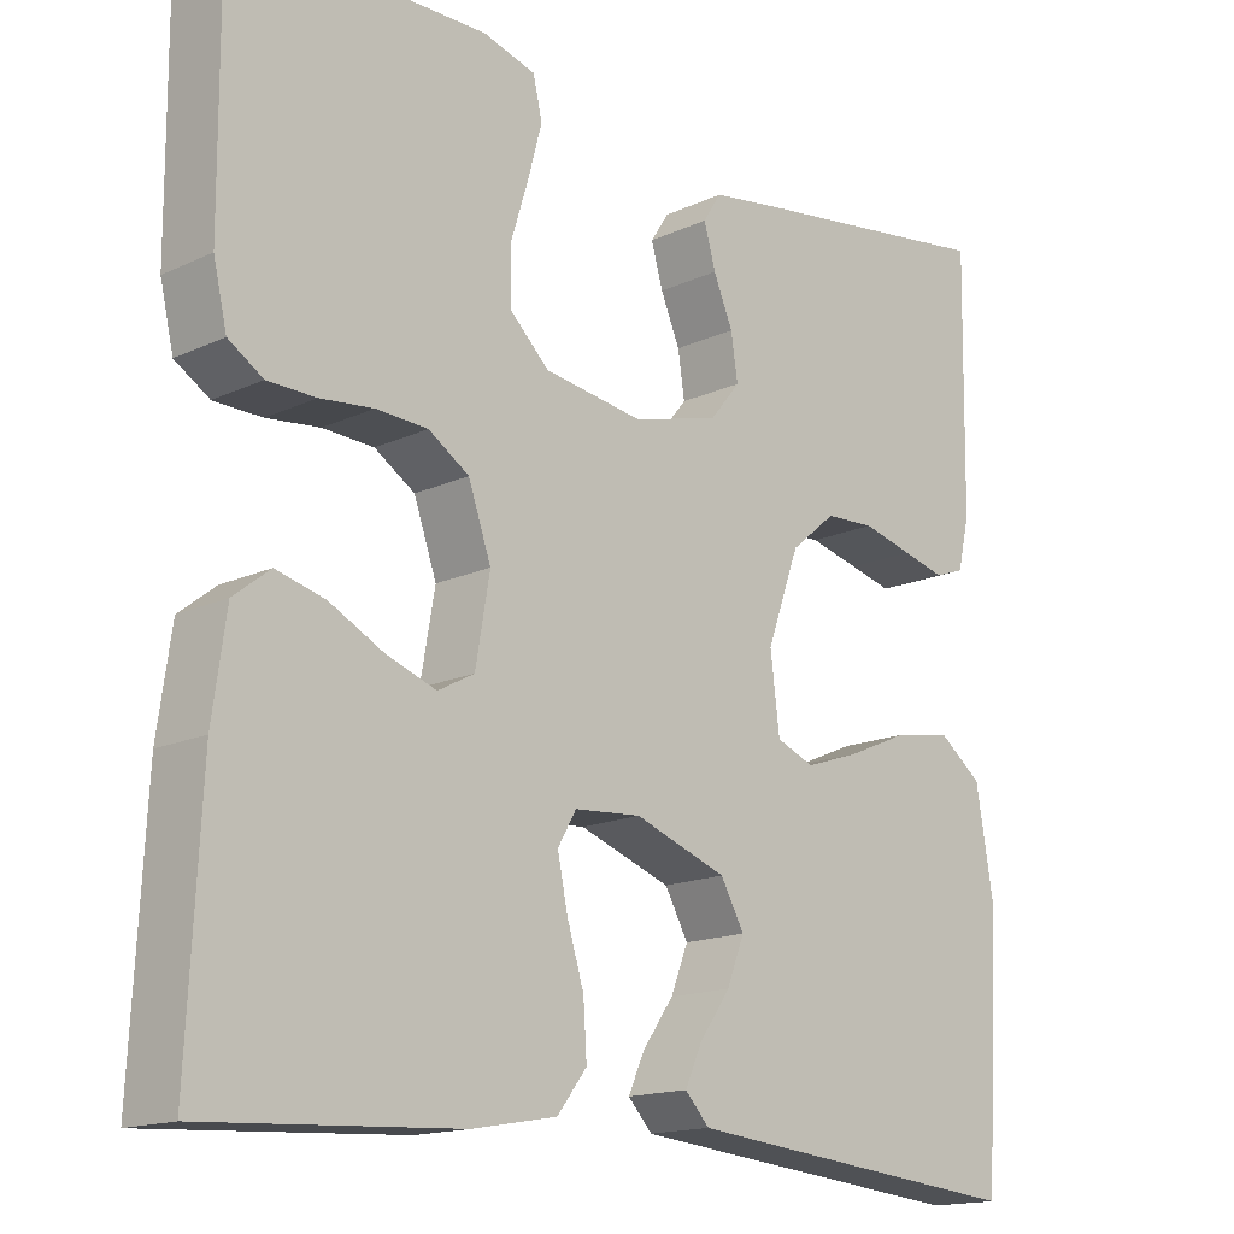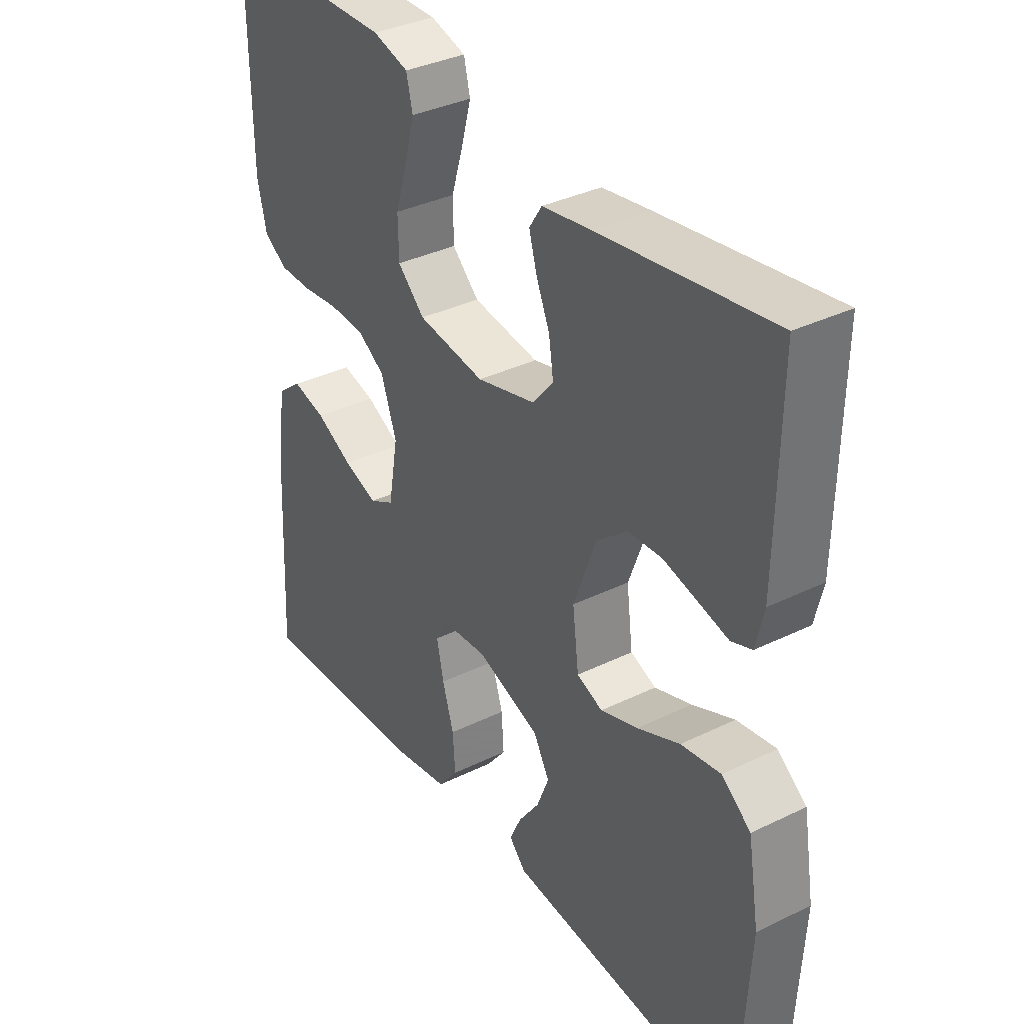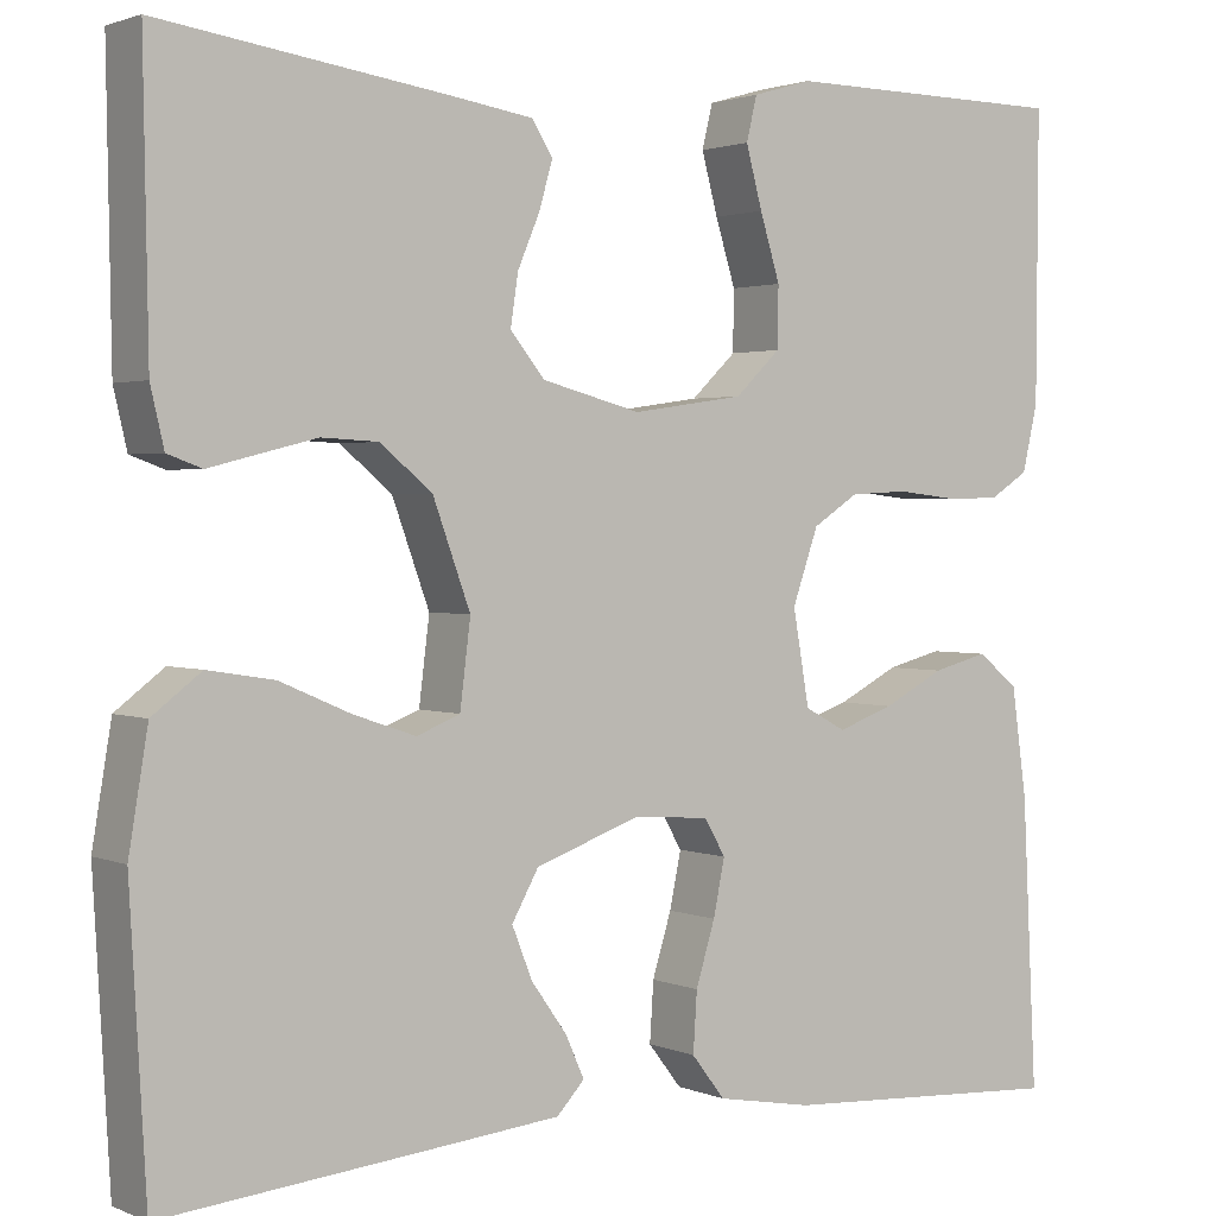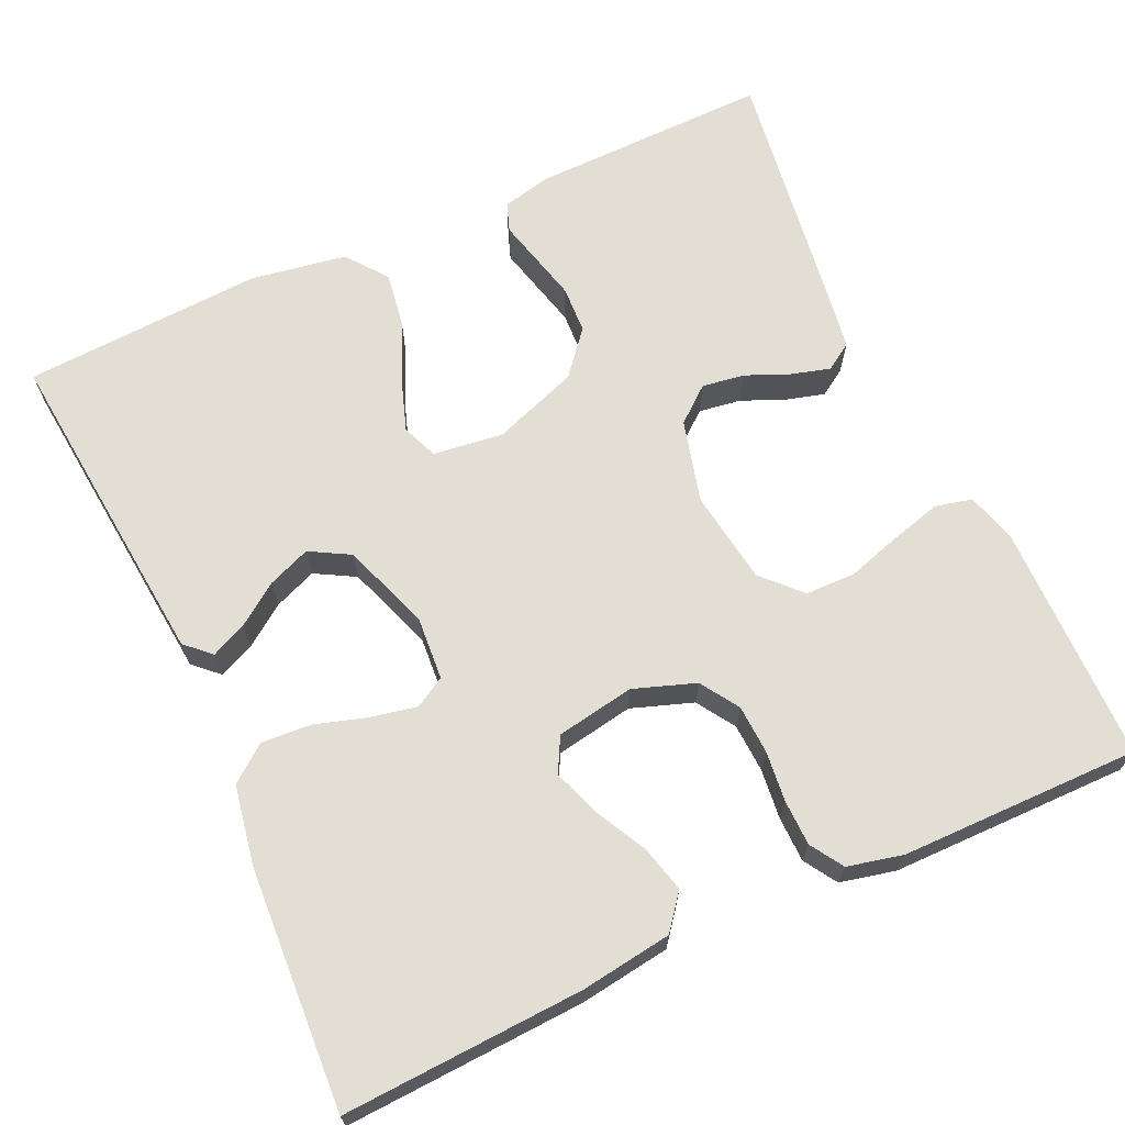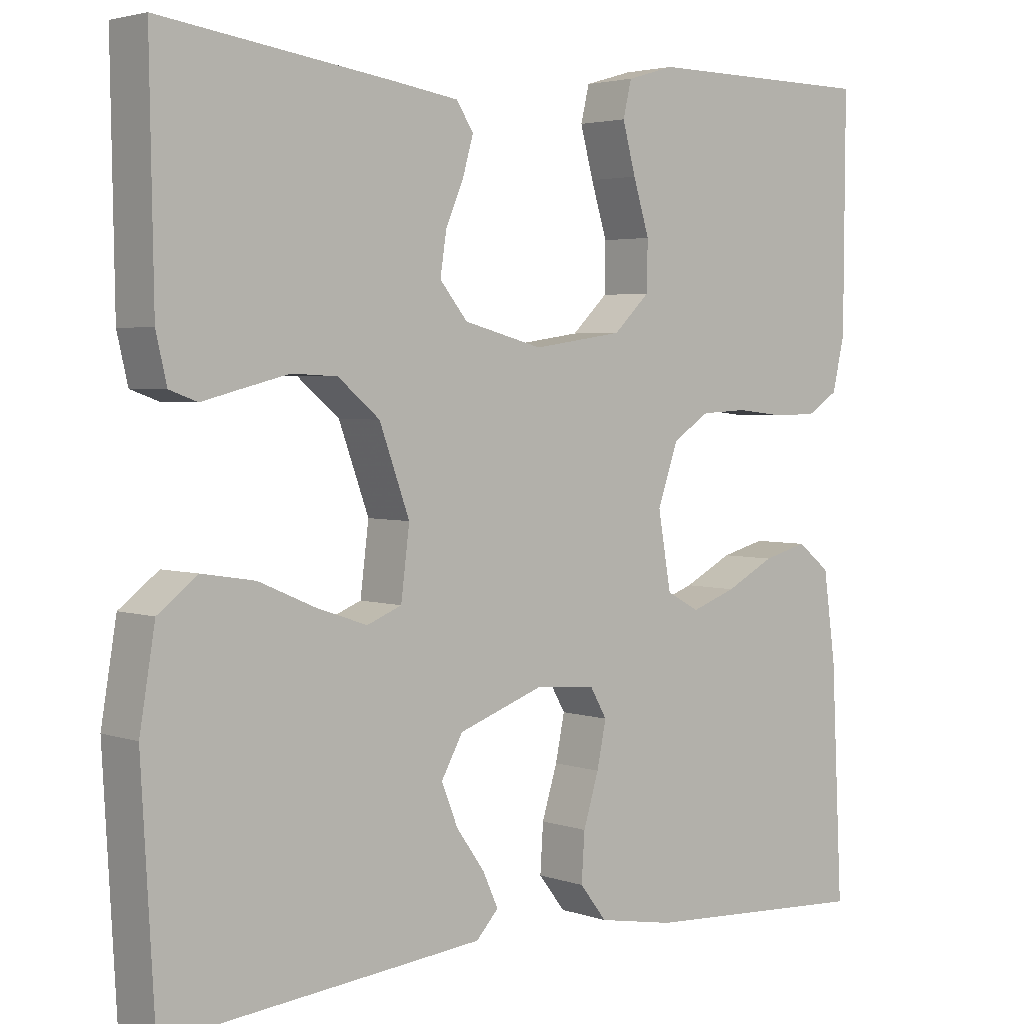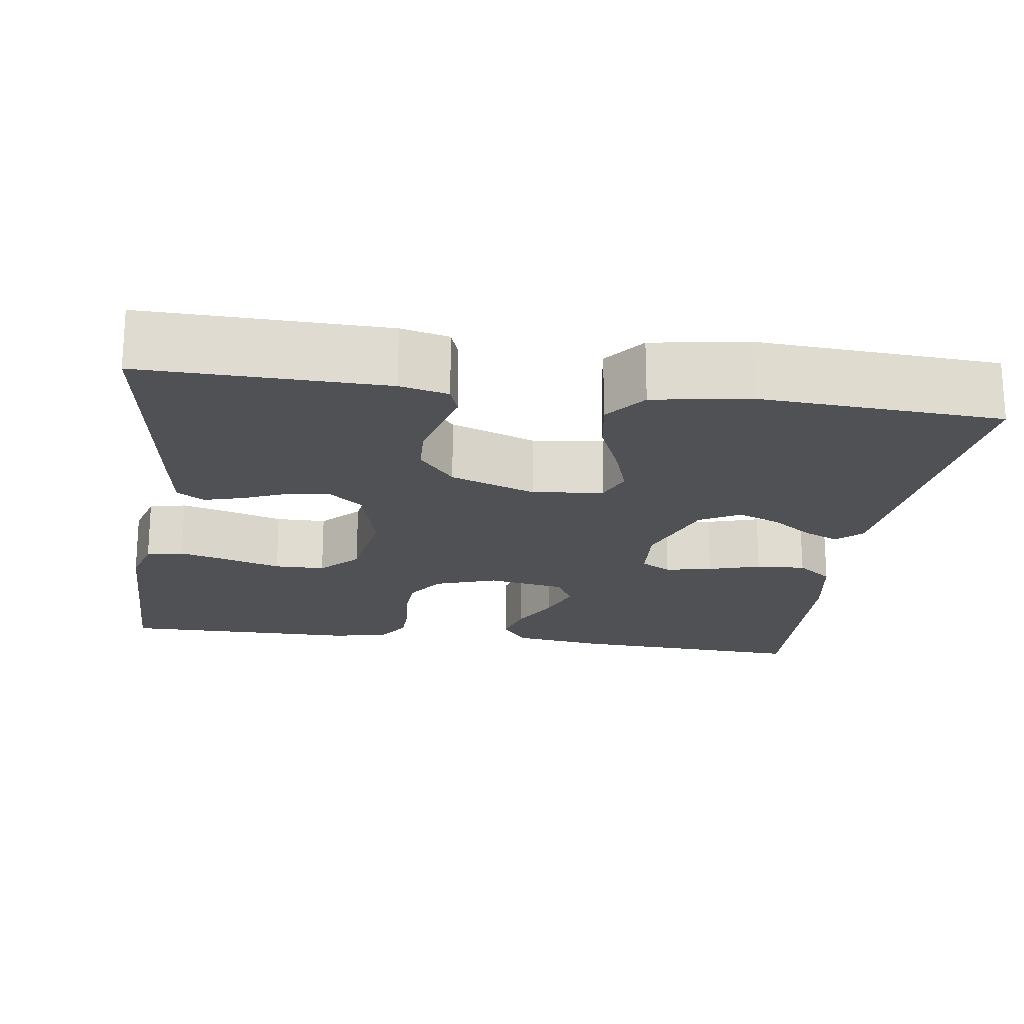
<metadata>
{"format":"obj","ext":"obj","renderer":"f3d","projection":"perspective","resolution":1024,"background":"white","views":[{"elev":-15.7,"azim":-45.9,"up":"+Z"},{"elev":35.6,"azim":57.2,"up":"+Z"},{"elev":1.9,"azim":145.1,"up":"+Z"},{"elev":67.2,"azim":-114.7,"up":"+Y"},{"elev":3.3,"azim":139.0,"up":"+Z"},{"elev":-19.7,"azim":81.7,"up":"+Y"}]}
</metadata>
<code>
v 0.5 0.07 -0.5
v 0.2 0.07 -0.471
v 0.089 0.07 -0.46
v 0.06 0.07 -0.429
v 0.08 0.07 -0.385
v 0.117 0.07 -0.333
v 0.138 0.07 -0.28
v 0.11 0.07 -0.23
v 0 0.07 -0.191
v -0.079 0.07 -0.197
v -0.101 0.07 -0.235
v -0.089 0.07 -0.293
v -0.069 0.07 -0.358
v -0.065 0.07 -0.42
v -0.1 0.07 -0.465
v -0.2 0.07 -0.483
v -0.5 0.07 -0.5
v -0.485 0.07 -0.2
v -0.469 0.07 -0.086
v -0.426 0.07 -0.052
v -0.368 0.07 -0.067
v -0.304 0.07 -0.1
v -0.245 0.07 -0.121
v -0.202 0.07 -0.098
v -0.185 0.07 0
v -0.212 0.07 0.077
v -0.26 0.07 0.108
v -0.321 0.07 0.111
v -0.384 0.07 0.104
v -0.441 0.07 0.105
v -0.482 0.07 0.131
v -0.498 0.07 0.2
v -0.5 0.07 0.5
v -0.2 0.07 0.503
v -0.138 0.07 0.485
v -0.127 0.07 0.439
v -0.144 0.07 0.376
v -0.165 0.07 0.308
v -0.164 0.07 0.245
v -0.117 0.07 0.2
v 0 0.07 0.183
v 0.103 0.07 0.21
v 0.139 0.07 0.254
v 0.131 0.07 0.307
v 0.108 0.07 0.361
v 0.094 0.07 0.41
v 0.116 0.07 0.444
v 0.2 0.07 0.457
v 0.5 0.07 0.5
v 0.495 0.07 0.2
v 0.481 0.07 0.14
v 0.445 0.07 0.127
v 0.394 0.07 0.14
v 0.334 0.07 0.155
v 0.275 0.07 0.152
v 0.221 0.07 0.107
v 0.182 0.07 0
v 0.193 0.07 -0.088
v 0.238 0.07 -0.106
v 0.303 0.07 -0.084
v 0.377 0.07 -0.052
v 0.446 0.07 -0.041
v 0.497 0.07 -0.08
v 0.517 0.07 -0.2
v 0.5 0 -0.5
v 0.2 0 -0.471
v 0.089 0 -0.46
v 0.06 0 -0.429
v 0.08 0 -0.385
v 0.117 0 -0.333
v 0.138 0 -0.28
v 0.11 0 -0.23
v 0 0 -0.191
v -0.079 0 -0.197
v -0.101 0 -0.235
v -0.089 0 -0.293
v -0.069 0 -0.358
v -0.065 0 -0.42
v -0.1 0 -0.465
v -0.2 0 -0.483
v -0.5 0 -0.5
v -0.485 0 -0.2
v -0.469 0 -0.086
v -0.426 0 -0.052
v -0.368 0 -0.067
v -0.304 0 -0.1
v -0.245 0 -0.121
v -0.202 0 -0.098
v -0.185 0 0
v -0.212 0 0.077
v -0.26 0 0.108
v -0.321 0 0.111
v -0.384 0 0.104
v -0.441 0 0.105
v -0.482 0 0.131
v -0.498 0 0.2
v -0.5 0 0.5
v -0.2 0 0.503
v -0.138 0 0.485
v -0.127 0 0.439
v -0.144 0 0.376
v -0.165 0 0.308
v -0.164 0 0.245
v -0.117 0 0.2
v 0 0 0.183
v 0.103 0 0.21
v 0.139 0 0.254
v 0.131 0 0.307
v 0.108 0 0.361
v 0.094 0 0.41
v 0.116 0 0.444
v 0.2 0 0.457
v 0.5 0 0.5
v 0.495 0 0.2
v 0.481 0 0.14
v 0.445 0 0.127
v 0.394 0 0.14
v 0.334 0 0.155
v 0.275 0 0.152
v 0.221 0 0.107
v 0.182 0 0
v 0.193 0 -0.088
v 0.238 0 -0.106
v 0.303 0 -0.084
v 0.377 0 -0.052
v 0.446 0 -0.041
v 0.497 0 -0.08
v 0.517 0 -0.2
f 4 5 6
f 3 4 6
f 2 3 6
f 1 2 6
f 64 1 6
f 63 64 6
f 62 63 6
f 61 62 6
f 60 61 6
f 59 60 6 7
f 58 59 7 8
f 57 58 8 9
f 56 57 9 10
f 51 52 53
f 50 51 53
f 49 50 53
f 48 49 53
f 47 48 53
f 46 47 53
f 45 46 53
f 44 45 53
f 43 44 53 54
f 42 43 54 55
f 36 37 38
f 35 36 38
f 34 35 38
f 33 34 38
f 32 33 38
f 31 32 38
f 30 31 38
f 29 30 38
f 28 29 38
f 27 28 38 39
f 26 27 39 40
f 20 21 22
f 19 20 22
f 18 19 22
f 17 18 22
f 16 17 22
f 15 16 22
f 14 15 22
f 13 14 22
f 12 13 22
f 11 12 22 23
f 10 11 23 24
f 41 42 55 56
f 41 56 10
f 40 41 10
f 26 40 10
f 25 26 10
f 10 24 25
f 70 69 68
f 70 68 67
f 70 67 66
f 70 66 65
f 70 65 128
f 70 128 127
f 70 127 126
f 70 126 125
f 70 125 124
f 71 70 124 123
f 72 71 123 122
f 73 72 122 121
f 74 73 121 120
f 117 116 115
f 117 115 114
f 117 114 113
f 117 113 112
f 117 112 111
f 117 111 110
f 117 110 109
f 117 109 108
f 118 117 108 107
f 119 118 107 106
f 102 101 100
f 102 100 99
f 102 99 98
f 102 98 97
f 102 97 96
f 102 96 95
f 102 95 94
f 102 94 93
f 102 93 92
f 103 102 92 91
f 104 103 91 90
f 86 85 84
f 86 84 83
f 86 83 82
f 86 82 81
f 86 81 80
f 86 80 79
f 86 79 78
f 86 78 77
f 86 77 76
f 87 86 76 75
f 88 87 75 74
f 120 119 106 105
f 74 120 105
f 74 105 104
f 74 104 90
f 74 90 89
f 89 88 74
f 1 65 66 2
f 2 66 67 3
f 3 67 68 4
f 4 68 69 5
f 5 69 70 6
f 6 70 71 7
f 7 71 72 8
f 8 72 73 9
f 9 73 74 10
f 10 74 75 11
f 11 75 76 12
f 12 76 77 13
f 13 77 78 14
f 14 78 79 15
f 15 79 80 16
f 16 80 81 17
f 17 81 82 18
f 18 82 83 19
f 19 83 84 20
f 20 84 85 21
f 21 85 86 22
f 22 86 87 23
f 23 87 88 24
f 24 88 89 25
f 25 89 90 26
f 26 90 91 27
f 27 91 92 28
f 28 92 93 29
f 29 93 94 30
f 30 94 95 31
f 31 95 96 32
f 32 96 97 33
f 33 97 98 34
f 34 98 99 35
f 35 99 100 36
f 36 100 101 37
f 37 101 102 38
f 38 102 103 39
f 39 103 104 40
f 40 104 105 41
f 41 105 106 42
f 42 106 107 43
f 43 107 108 44
f 44 108 109 45
f 45 109 110 46
f 46 110 111 47
f 47 111 112 48
f 48 112 113 49
f 49 113 114 50
f 50 114 115 51
f 51 115 116 52
f 52 116 117 53
f 53 117 118 54
f 54 118 119 55
f 55 119 120 56
f 56 120 121 57
f 57 121 122 58
f 58 122 123 59
f 59 123 124 60
f 60 124 125 61
f 61 125 126 62
f 62 126 127 63
f 63 127 128 64
f 64 128 65 1

</code>
